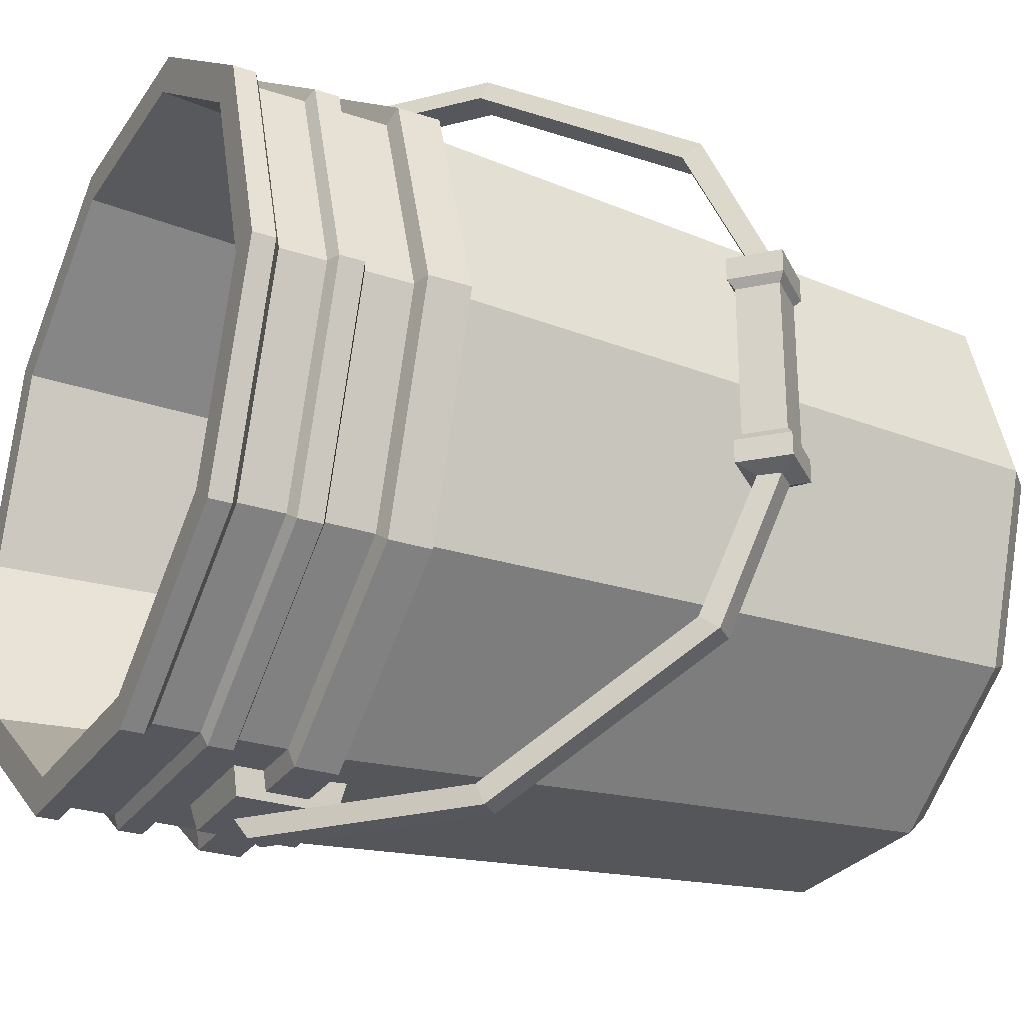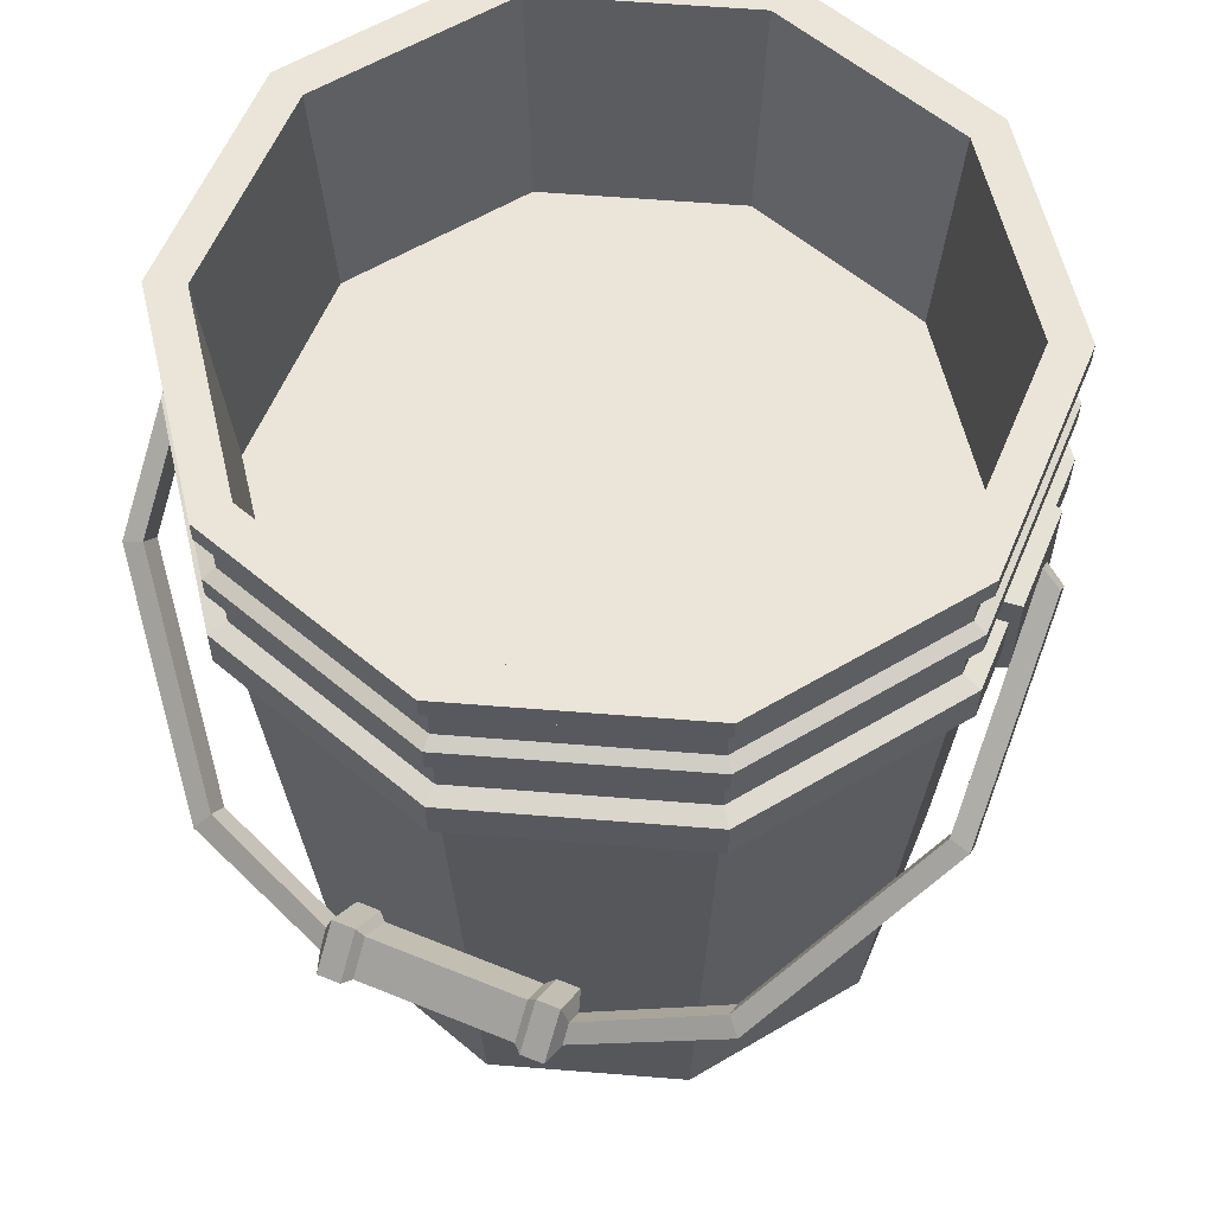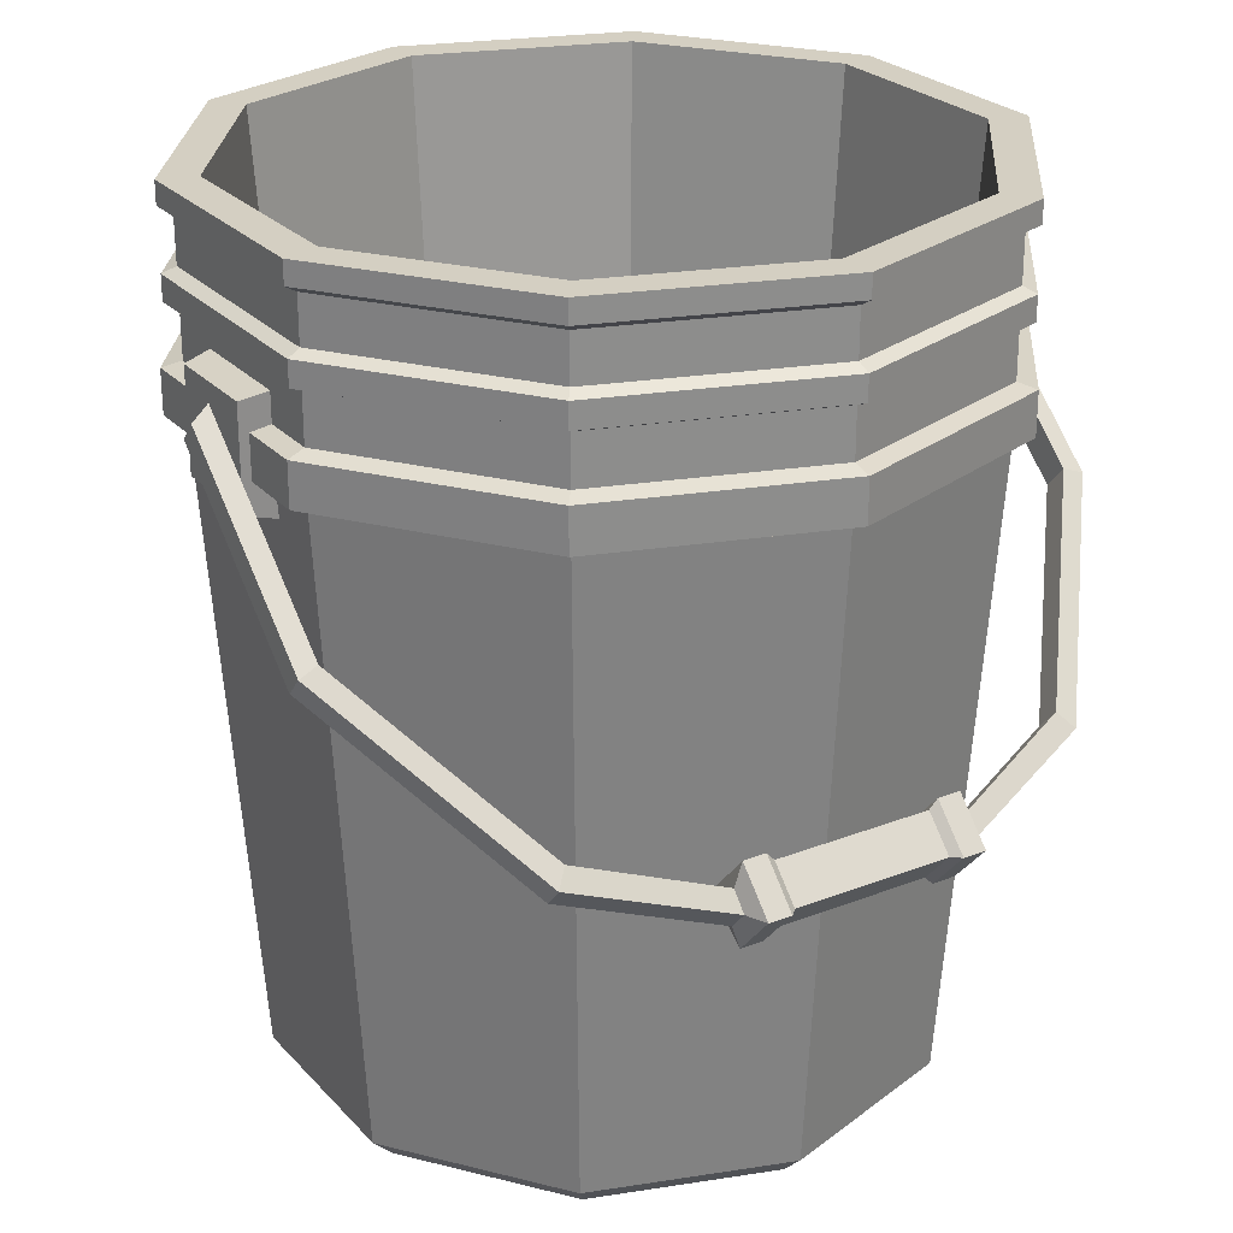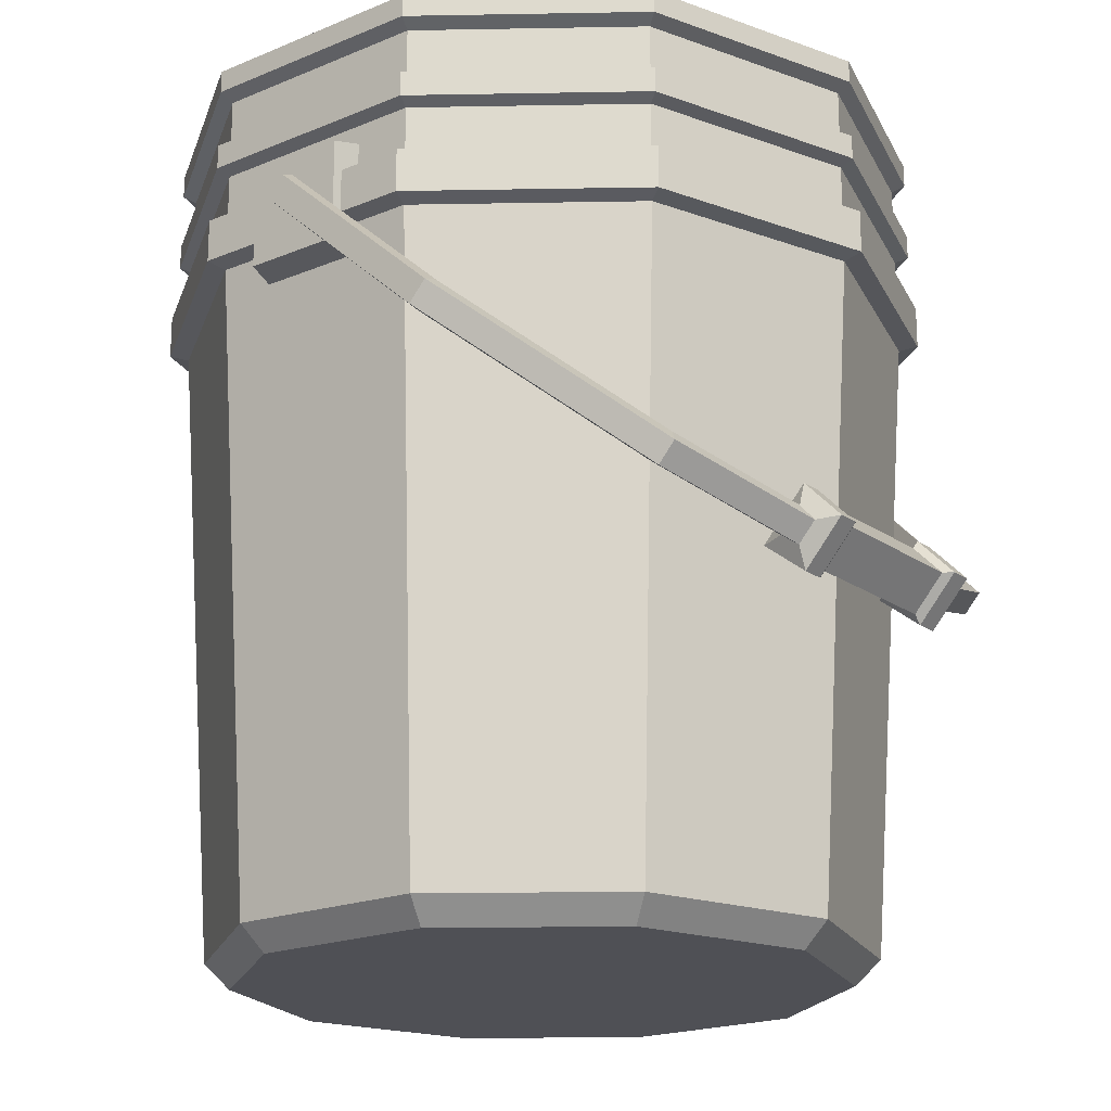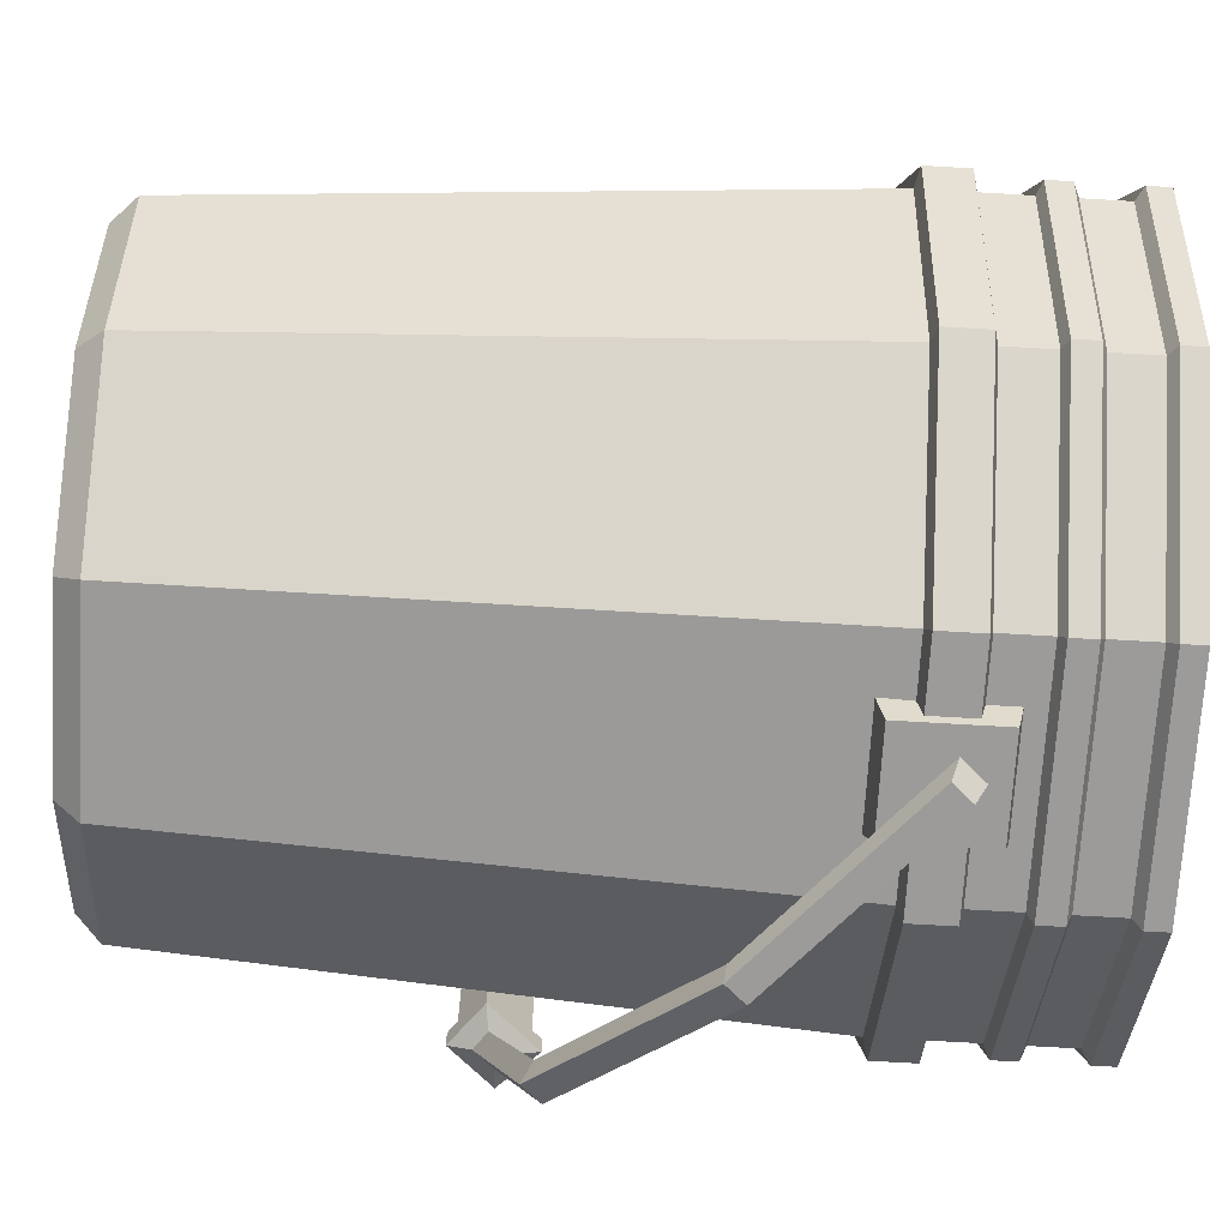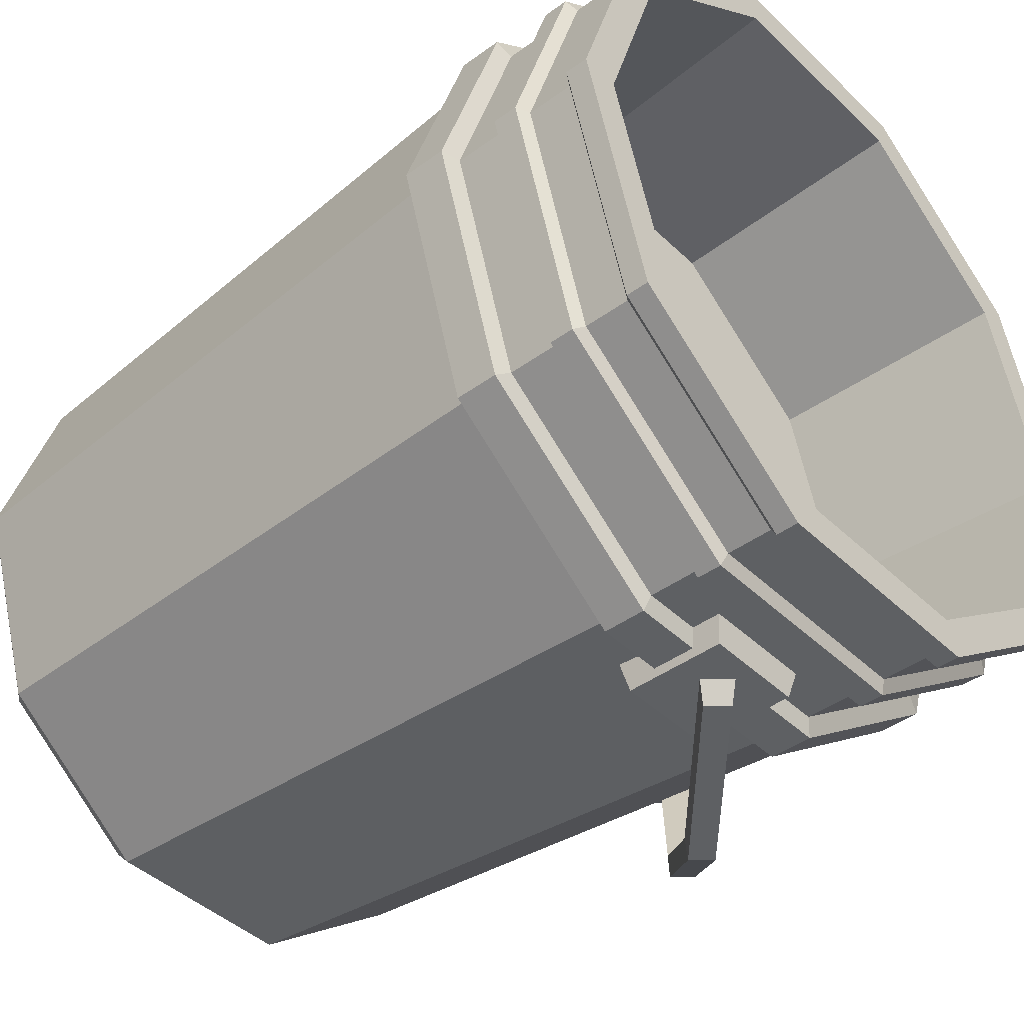
<metadata>
{"format":"obj","ext":"obj","renderer":"f3d","projection":"perspective","resolution":1024,"background":"white","views":[{"elev":-27.5,"azim":-116.9,"up":"+Z"},{"elev":59.5,"azim":-67.3,"up":"+Y"},{"elev":25.5,"azim":-122.0,"up":"+Y"},{"elev":-19.4,"azim":-142.1,"up":"+Y"},{"elev":-69.7,"azim":86.6,"up":"+Z"},{"elev":-42.1,"azim":131.2,"up":"+Z"}]}
</metadata>
<code>
v -2.947 37.34 22.24
v 2.947 37.34 22.24
v -2.947 43.23 22.24
v 2.947 43.23 22.24
v -2.947 43.23 -22.24
v 2.947 43.23 -22.24
v -2.947 37.34 -22.24
v 2.947 37.34 -22.24
v -3.346 43.63 20.42
v 3.346 43.63 20.42
v 3.346 43.63 -20.42
v -3.346 43.63 -20.42
v -3.346 36.94 -20.42
v 3.346 36.94 -20.42
v 3.346 36.94 20.42
v -3.346 36.94 20.42
v 14.29 0 -10.38
v 5.459 0 -16.8
v -5.459 0 -16.8
v -14.29 0 -10.38
v -17.66 0 1e-06
v -14.29 0 10.38
v -5.459 0 16.8
v 5.459 0 16.8
v 14.29 0 10.38
v 17.66 0 -0
v 18.21 51.29 -13.23
v 6.957 51.29 -21.41
v -6.957 51.29 -21.41
v -18.21 51.29 -13.23
v -22.51 51.29 2e-06
v -18.21 51.29 13.23
v -6.957 51.29 21.41
v 6.957 51.29 21.41
v 18.21 51.29 13.23
v 22.51 51.29 0
v 0 0 0
v 17.57 41.87 -12.76
v 6.71 41.87 -20.65
v -6.71 41.87 -20.65
v -17.57 41.87 -12.76
v -21.71 41.87 1e-06
v -17.57 41.87 12.76
v -6.71 41.87 20.65
v 6.71 41.87 20.65
v 17.57 41.87 12.76
v 21.71 41.87 0
v 17.57 38.79 -12.76
v 6.71 38.79 -20.65
v -6.71 38.79 -20.65
v -17.57 38.79 -12.76
v -21.71 38.79 1e-06
v -17.57 38.79 12.76
v -6.71 38.79 20.65
v 6.71 38.79 20.65
v 17.57 38.79 12.76
v 21.71 38.79 0
v 18.49 39.06 -13.44
v 7.063 39.06 -21.74
v 7.063 41.6 -21.74
v 18.49 41.6 -13.44
v -7.063 39.06 -21.74
v -7.063 41.6 -21.74
v -18.49 39.06 -13.44
v -18.49 41.6 -13.44
v -22.86 39.06 1e-06
v -22.86 41.6 1e-06
v -18.49 39.06 13.44
v -18.49 41.6 13.44
v -7.063 39.06 21.74
v -7.063 41.6 21.74
v 7.063 39.06 21.74
v 7.063 41.6 21.74
v 18.49 39.06 13.44
v 18.49 41.6 13.44
v 22.86 39.06 0
v 22.86 41.6 0
v 18.21 49.97 -13.23
v 22.51 49.97 0
v 18.21 49.97 13.23
v 6.957 49.97 21.41
v -6.957 49.97 21.41
v -18.21 49.97 13.23
v -22.51 49.97 2e-06
v -18.21 49.97 -13.23
v -6.957 49.97 -21.41
v 6.957 49.97 -21.41
v 17.57 49.5 -12.76
v 6.71 49.5 -20.65
v -6.71 49.5 -20.65
v -17.57 49.5 -12.76
v -21.71 49.5 1e-06
v -17.57 49.5 12.76
v -6.71 49.5 20.65
v 6.71 49.5 20.65
v 17.57 49.5 12.76
v 21.71 49.5 0
v 16.43 51.29 -11.93
v 6.274 51.29 -19.31
v -6.274 51.29 -19.31
v -16.43 51.29 -11.93
v -20.3 51.29 1e-06
v -16.43 51.29 11.93
v -6.274 51.29 19.31
v 6.274 51.29 19.31
v 16.43 51.29 11.93
v 20.3 51.29 0
v 15.58 36.74 -11.32
v 5.953 36.74 -18.32
v -5.953 36.74 -18.32
v -15.58 36.74 -11.32
v -19.26 36.74 1e-06
v -15.58 36.74 11.32
v -5.953 36.74 18.32
v 5.953 36.74 18.32
v 15.58 36.74 11.32
v 19.26 36.74 0
v 17.57 46.82 -12.76
v 6.71 46.82 -20.65
v -6.71 46.82 -20.65
v -17.57 46.82 -12.76
v -21.71 46.82 1e-06
v -17.57 46.82 12.76
v -6.71 46.82 20.65
v 6.71 46.82 20.65
v 17.57 46.82 12.76
v 21.71 46.82 0
v 17.57 44.7 -12.76
v 6.71 44.7 -20.65
v -6.71 44.7 -20.65
v -17.57 44.7 -12.76
v -21.71 44.7 1e-06
v -17.57 44.7 12.76
v -6.71 44.7 20.65
v 6.71 44.7 20.65
v 17.57 44.7 12.76
v 21.71 44.7 0
v 18.22 45.04 -13.24
v 6.958 45.04 -21.42
v 6.958 46.48 -21.42
v 18.22 46.48 -13.24
v -6.958 45.04 -21.42
v -6.958 46.48 -21.42
v -18.22 45.04 -13.24
v -18.22 46.48 -13.24
v -22.52 45.04 2e-06
v -22.52 46.48 2e-06
v -18.22 45.04 13.24
v -18.22 46.48 13.24
v -6.958 45.04 21.42
v -6.958 46.48 21.42
v 6.958 45.04 21.42
v 6.958 46.48 21.42
v 18.22 45.04 13.24
v 18.22 46.48 13.24
v 22.52 45.04 0
v 22.52 46.48 0
v 15.5 1.474 -11.26
v 5.921 1.474 -18.22
v -5.921 1.474 -18.22
v -15.5 1.474 -11.26
v -19.16 1.474 1e-06
v -15.5 1.474 11.26
v -5.921 1.474 18.22
v 5.921 1.474 18.22
v 15.5 1.474 11.26
v 19.16 1.474 0
v 0 36.74 -0
v 12.45 49.97 17.42
v 12.19 49.5 16.67
v 17.57 48.5 12.76
v 18.13 46.82 11.03
v 18.79 46.48 11.49
v 19.1 45.04 10.53
v 19.88 44.7 5.643
v 20.52 41.87 3.688
v 21.58 41.6 3.939
v 21.75 39.06 3.416
v 22.27 39.06 -1.807
v 22.01 41.6 -2.614
v 20.72 41.87 -3.065
v 19.71 44.7 -6.152
v 18.75 44.7 -9.108
v 18.08 41.87 -11.17
v 19.36 41.6 -10.76
v 19.51 39.06 -10.29
v 18.38 38.79 -10.26
v 16.86 25.99 -12.25
v 16.15 38.79 -13.8
v 17.19 39.06 -14.38
v 16.41 41.6 -14.95
v 14.74 41.87 -14.82
v 14.11 44.7 -15.28
v 12.97 45.04 -17.05
v 10.34 46.48 -18.96
v 7.913 46.82 -19.78
v 17.84 29.96 -10.06
v 15.94 26.51 -12.96
v 15.57 30.74 -13.57
v -18.21 46.82 10.8
v -18.97 46.48 10.93
v -19.13 45.04 10.42
v -18.81 44.7 8.924
v -20.15 41.87 4.821
v -20.93 41.87 -2.412
v -20.67 44.7 -3.21
v -14.72 46.48 -15.78
v -13.83 46.82 -15.48
v -12.33 49.5 -16.57
v -20 42.94 5.286
v -14.33 51.29 16.06
f 1 2 4 3
f 5 6 8 7
f 3 4 10 9
f 6 5 12 11
f 7 8 14 13
f 2 1 16 15
f 8 6 11 14
f 4 2 15 10
f 1 3 9 16
f 5 7 13 12
f 88 89 87 78
f 89 90 86 87
f 90 209 86
f 91 92 84 85
f 92 93 83 84
f 93 94 82 83
f 94 95 81 82
f 169 170 96 80
f 96 97 79 80
f 97 88 78 79
f 18 17 37
f 19 18 37
f 20 19 37
f 21 20 37
f 22 21 37
f 23 22 37
f 24 23 37
f 25 24 37
f 26 25 37
f 17 26 37
f 58 190 191 61
f 59 62 63 60
f 62 64 65 63
f 64 66 67 65
f 66 68 69 67
f 68 70 71 69
f 70 72 73 71
f 72 74 75 73
f 177 178 76 77
f 76 179 180 77
f 188 198 199 189 48
f 159 160 50 49
f 160 161 51 50
f 161 162 52 51
f 162 163 53 52
f 163 164 54 53
f 164 165 55 54
f 165 166 56 55
f 166 167 57 56
f 187 197 188 48
f 48 189 190 58
f 191 192 38 61
f 49 50 62 59
f 40 39 60 63
f 50 51 64 62
f 41 40 63 65
f 51 52 66 64
f 67 205 41 65
f 52 53 68 66
f 43 204 67 69
f 53 54 70 68
f 44 43 69 71
f 54 55 72 70
f 45 44 71 73
f 55 56 74 72
f 46 45 73 75
f 178 57 76
f 47 176 177 77
f 57 179 76
f 180 181 47 77
f 79 78 27 36
f 80 79 36 35
f 81 169 35 34
f 33 81 34
f 83 211 32
f 84 83 32 31
f 85 84 31 30
f 86 85 30 29
f 87 86 29 28
f 78 87 28 27
f 118 196 89 88
f 119 120 90 89
f 120 208 209 90
f 121 122 92 91
f 93 200 123
f 123 124 94 93
f 124 125 95 94
f 170 171 96
f 171 97 96
f 127 118 88 97
f 27 28 99 98
f 28 29 100 99
f 29 30 101 100
f 30 31 102 101
f 31 32 103 102
f 32 211 104 103
f 33 34 105 104
f 34 35 106 105
f 35 36 107 106
f 36 27 98 107
f 98 99 109 108
f 99 100 110 109
f 100 101 111 110
f 101 102 112 111
f 102 103 113 112
f 103 104 114 113
f 104 105 115 114
f 105 106 116 115
f 106 107 117 116
f 107 98 108 117
f 138 194 195 141
f 139 142 143 140
f 142 144 207 143
f 144 146 147 145
f 201 202 148 149
f 148 150 151 149
f 150 152 153 151
f 152 154 155 153
f 173 174 156 157
f 156 138 141 157
f 38 192 193 128
f 39 40 130 129
f 40 41 131 130
f 41 205 206 131
f 43 210 204
f 43 44 134 133
f 44 45 135 134
f 45 46 136 135
f 175 176 47 137
f 47 181 182 137
f 128 193 194 138
f 195 196 118 141
f 129 130 142 139
f 120 119 140 143
f 130 131 144 142
f 207 208 120 143
f 131 206 144
f 122 121 145 147
f 202 203 133 148
f 123 200 201 149
f 133 134 150 148
f 124 123 149 151
f 134 135 152 150
f 125 124 151 153
f 135 136 154 152
f 126 125 153 155
f 174 175 137 156
f 127 172 173 157
f 138 183 128
f 118 127 157 141
f 17 18 159 158
f 18 19 160 159
f 19 20 161 160
f 20 21 162 161
f 21 22 163 162
f 22 23 164 163
f 23 24 165 164
f 24 25 166 165
f 25 26 167 166
f 26 17 158 167
f 117 108 168
f 108 109 168
f 109 110 168
f 110 111 168
f 111 112 168
f 112 113 168
f 113 114 168
f 114 115 168
f 115 116 168
f 116 117 168
f 82 81 33
f 95 170 169 81
f 125 171 170 95
f 126 172 171
f 173 172 126 155
f 154 174 173 155
f 136 175 174 154
f 46 176 175 136
f 177 176 46 75
f 74 178 177 75
f 56 57 178 74
f 186 187 48 58
f 185 186 58 61
f 38 184 185 61
f 183 184 38 128
f 182 181 184 183
f 185 184 181 180
f 180 179 186 185
f 57 187 186 179
f 167 158 188 197
f 199 49 189
f 190 189 49 59
f 191 190 59 60
f 39 192 191 60
f 193 192 39 129
f 194 193 129 139
f 195 194 139 140
f 119 196 195 140
f 89 196 119
f 167 197 187 57
f 158 159 198 188
f 198 159 49 199
f 137 182 156
f 156 182 183 138
f 125 126 171
f 171 172 127 97
f 35 169 80
f 122 200 93 92
f 201 200 122 147
f 146 202 201 147
f 132 203 202 146
f 42 204 210 132
f 67 204 42
f 42 205 67
f 206 205 42 132
f 144 206 132 146
f 207 144 145
f 121 208 207 145
f 209 208 121 91
f 86 209 91 85
f 203 210 43 133
f 132 210 203
f 83 82 33 211
f 104 211 33
v 0.18 42.13 -22.29
v -10.51 32.63 -22.29
v -19.98 24.21 -14.68
v -19.98 24.21 14.68
v -10.51 32.63 22.29
v 0.18 42.13 22.29
v 1.418 40.74 -22.29
v -9.277 31.24 -22.29
v -18.74 22.82 -14.68
v -18.74 22.82 14.68
v -9.277 31.24 22.29
v 1.418 40.74 22.29
v 0.6982 40.32 -23.47
v -0.3194 41.47 -23.47
v -9.706 31.08 -23.47
v -10.72 32.22 -23.47
v -19.69 22.2 -15.45
v -20.71 23.35 -15.45
v -19.69 22.2 15.45
v -20.71 23.35 15.45
v -9.706 31.08 23.47
v -10.72 32.22 23.47
v 0.6982 40.32 23.47
v -0.3194 41.47 23.47
v 0.1894 40.89 -23.47
v 0.1894 40.89 23.47
v -22.64 21.85 6.928
v -23.54 20.84 6.928
v -22.52 19.69 6.928
v -21.4 20.46 6.928
v -22.64 21.85 -6.928
v -23.54 20.84 -6.928
v -22.52 19.69 -6.928
v -21.4 20.46 -6.928
v -24.9 20.93 -6.481
v -24.9 20.93 6.481
v -22.58 18.32 -6.481
v -22.58 18.32 6.481
v -20.04 20.28 -6.481
v -20.04 20.28 6.481
v -22.65 23.23 6.481
v -22.65 23.23 -6.481
v -24.9 20.93 -5.102
v -24.9 20.93 5.102
v -22.58 18.32 -5.102
v -22.58 18.32 5.102
v -20.04 20.28 -5.102
v -20.04 20.28 5.102
v -22.65 23.23 5.102
v -22.65 23.23 -5.102
v -24.4 20.88 -4.608
v -24.4 20.88 4.608
v -22.58 18.83 -4.608
v -22.58 18.83 4.608
v -20.57 20.37 -4.608
v -20.57 20.37 4.608
v -22.63 22.69 4.608
v -22.63 22.69 -4.608
f 224 226 227 225
f 226 228 229 227
f 263 262 264 265
f 239 240 230 231
f 230 232 233 231
f 232 234 235 233
f 218 219 226 224
f 213 212 225 227
f 219 220 228 226
f 214 213 227 229
f 265 264 266 267
f 240 241 221 230
f 215 238 239 231
f 221 222 232 230
f 216 215 231 233
f 222 223 234 232
f 217 216 233 235
f 213 219 218 212
f 214 220 219 213
f 215 221 241 238
f 216 222 221 215
f 223 222 216 217
f 236 225 212 218 224
f 224 225 236
f 237 234 223 217 235
f 235 234 237
f 263 268 269 262
f 268 267 266 269
f 243 242 214 229
f 228 244 243 229
f 220 245 244 228
f 242 245 220 214
f 243 244 248 246
f 240 239 247 249
f 244 245 250 248
f 241 240 249 251
f 239 238 252 247
f 242 243 246 253
f 238 241 251 252
f 245 242 253 250
f 246 248 256 254
f 249 247 255 257
f 248 250 258 256
f 251 249 257 259
f 247 252 260 255
f 253 246 254 261
f 252 251 259 260
f 250 253 261 258
f 254 256 264 262
f 257 255 263 265
f 256 258 266 264
f 259 257 265 267
f 255 260 268 263
f 261 254 262 269
f 260 259 267 268
f 258 261 269 266

</code>
